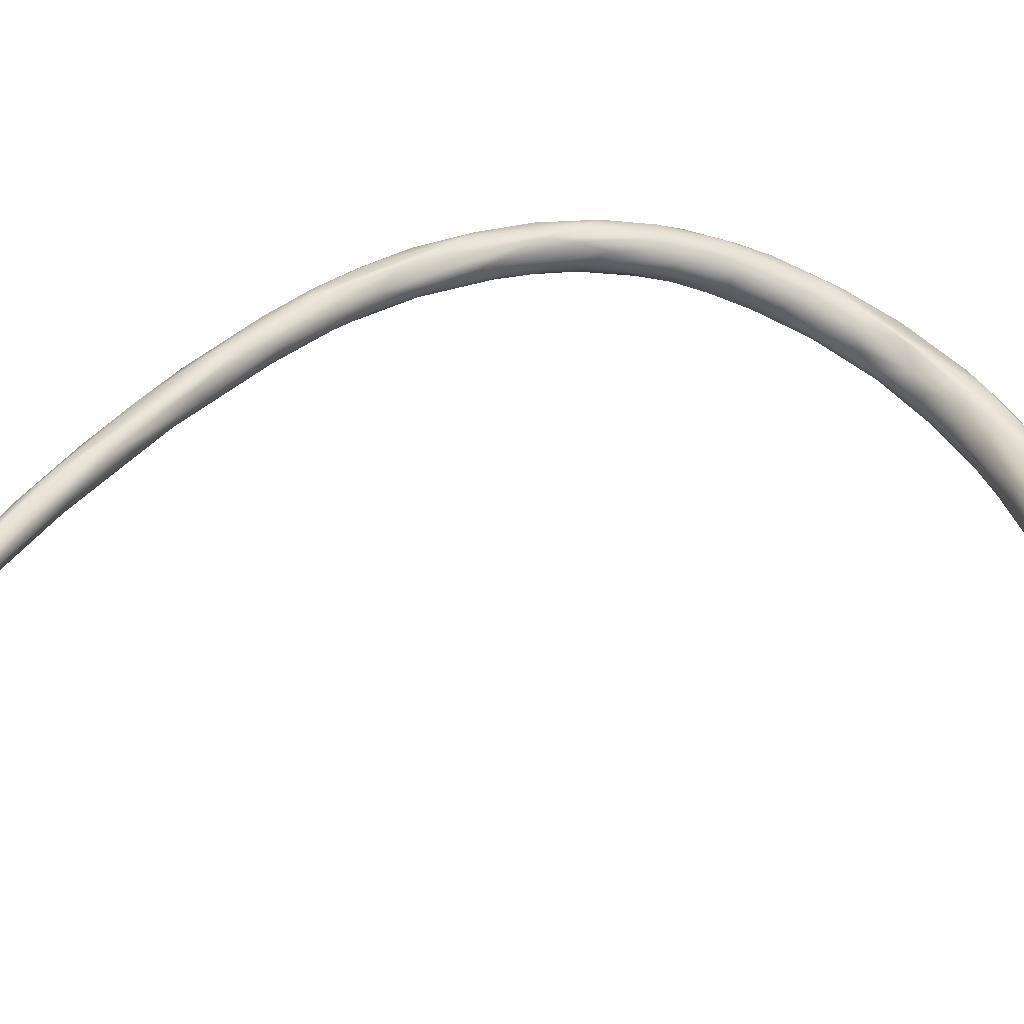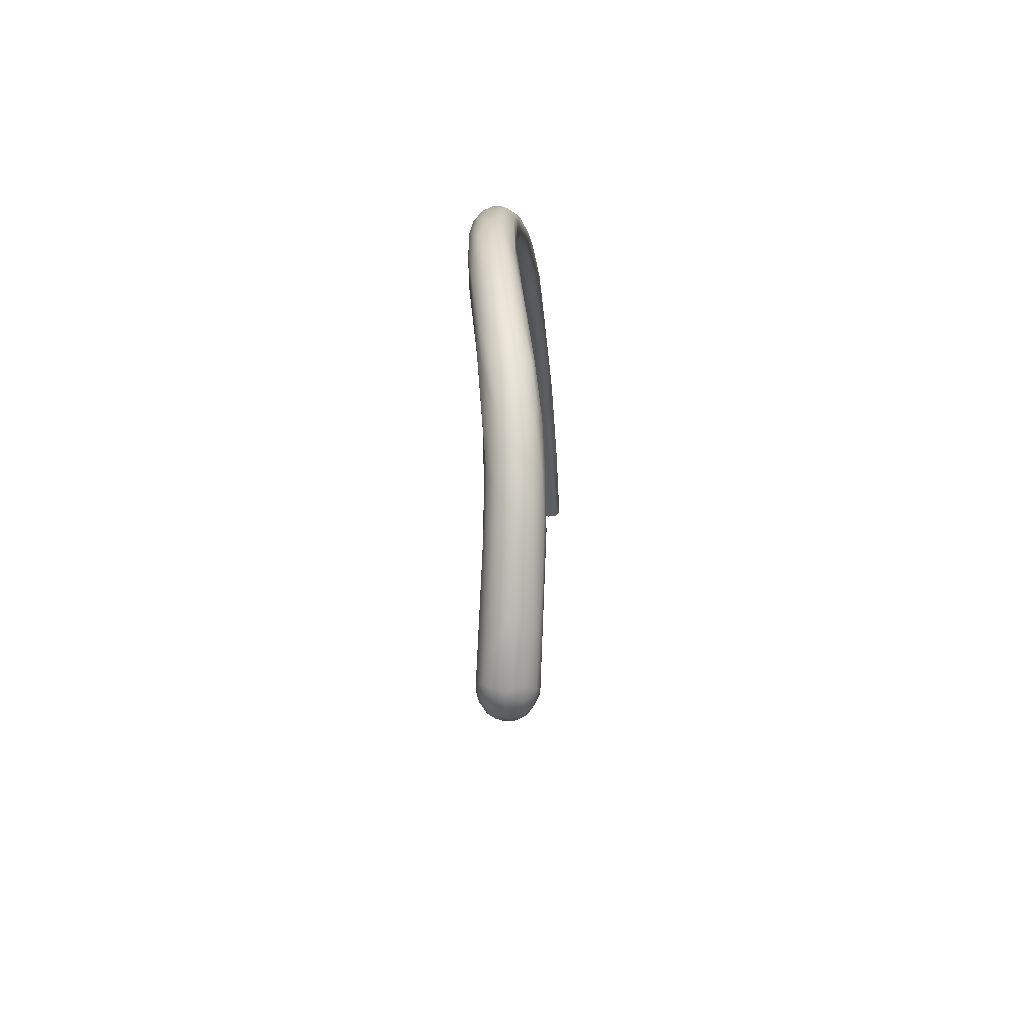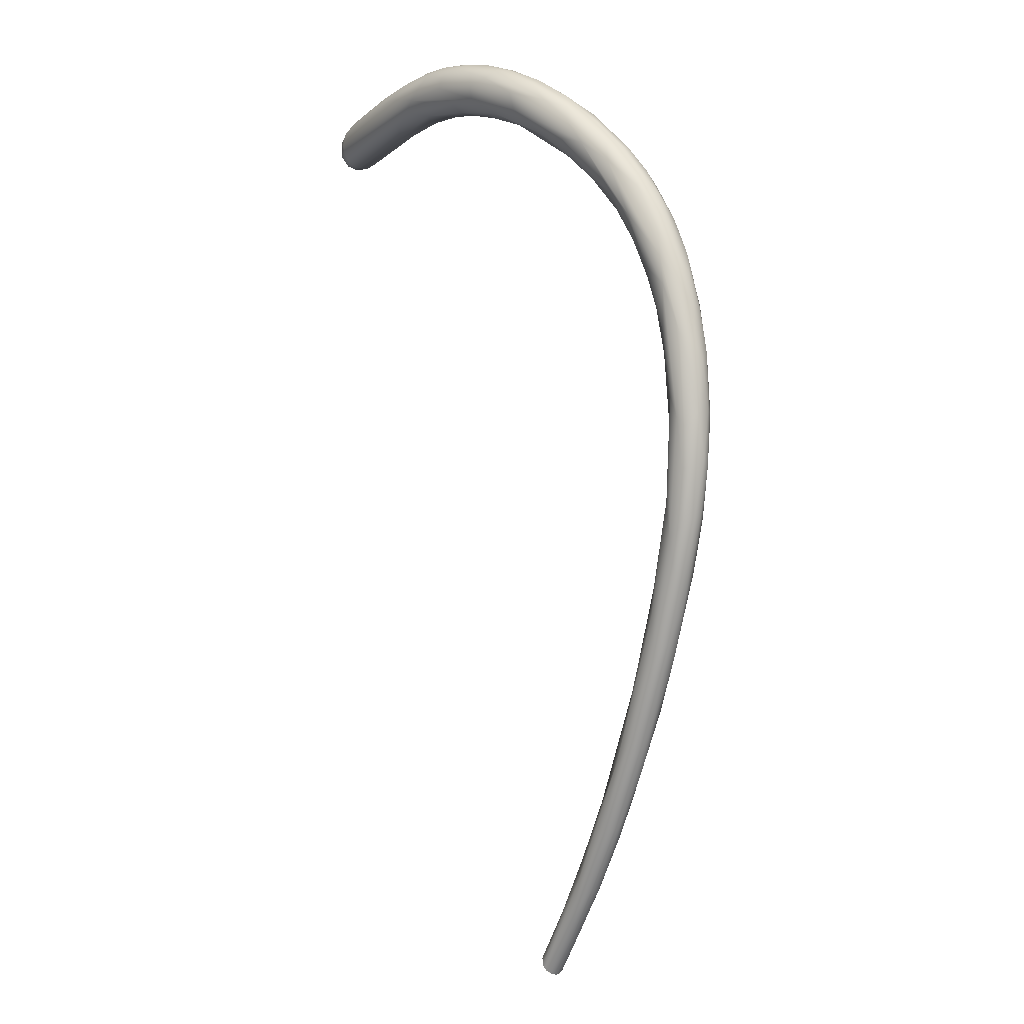
<metadata>
{"format":"obj","ext":"obj","renderer":"f3d","projection":"perspective","resolution":1024,"background":"white","views":[{"elev":26.0,"azim":46.0,"up":"+Z"},{"elev":75.3,"azim":109.6,"up":"+Y"},{"elev":10.4,"azim":-111.7,"up":"+Y"}]}
</metadata>
<code>
o FJ2151.obj_grp1.896
v -0.5511 -0.3607 1.723
v -0.5488 -0.349 1.722
v -0.5496 -0.3608 1.721
v -0.551 -0.3761 1.721
v -0.5507 -0.358 1.727
v -0.5495 -0.3469 1.727
v -0.5517 -0.3745 1.724
v -0.5499 -0.3892 1.719
v -0.5485 -0.3807 1.718
v -0.5509 -0.3744 1.726
v -0.5504 -0.3914 1.721
v -0.5469 -0.3347 1.725
v -0.5496 -0.3457 1.726
v -0.5464 -0.3468 1.721
v -0.5425 -0.3414 1.721
v -0.5452 -0.3708 1.719
v -0.5446 -0.326 1.727
v -0.5458 -0.3312 1.729
v -0.5481 -0.3444 1.73
v -0.5465 -0.3469 1.731
v -0.5446 -0.4033 1.715
v -0.5461 -0.415 1.715
v -0.5495 -0.3611 1.729
v -0.5468 -0.3619 1.73
v -0.5492 -0.3979 1.723
v -0.5479 -0.4109 1.719
v -0.5411 -0.439 1.711
v -0.5364 -0.4478 1.708
v -0.5484 -0.3758 1.728
v -0.5477 -0.3913 1.726
v -0.5455 -0.4163 1.721
v -0.5409 -0.3165 1.728
v -0.5387 -0.311 1.725
v -0.543 -0.3241 1.723
v -0.5358 -0.3106 1.721
v -0.5375 -0.324 1.721
v -0.5425 -0.3502 1.721
v -0.5398 -0.3171 1.731
v -0.5435 -0.3289 1.731
v -0.5395 -0.3472 1.722
v -0.5417 -0.3628 1.721
v -0.5423 -0.3753 1.72
v -0.5431 -0.4007 1.715
v -0.542 -0.3937 1.717
v -0.5416 -0.3318 1.732
v -0.5409 -0.3365 1.732
v -0.5458 -0.3801 1.728
v -0.5417 -0.3554 1.73
v -0.5437 -0.3727 1.728
v -0.5434 -0.408 1.724
v -0.5405 -0.4045 1.723
v -0.5427 -0.4369 1.716
v -0.5406 -0.4457 1.712
v -0.5412 -0.4329 1.719
v -0.5364 -0.3075 1.729
v -0.5353 -0.3037 1.726
v -0.5369 -0.3298 1.721
v -0.5362 -0.3168 1.732
v -0.5357 -0.3347 1.723
v -0.5342 -0.3326 1.727
v -0.5398 -0.3562 1.724
v -0.5376 -0.3446 1.727
v -0.5412 -0.3713 1.722
v -0.5386 -0.3414 1.731
v -0.5405 -0.3626 1.726
v -0.5419 -0.3726 1.727
v -0.5405 -0.3934 1.719
v -0.54 -0.3929 1.722
v -0.5408 -0.3789 1.724
v -0.5374 -0.426 1.713
v -0.5372 -0.4167 1.717
v -0.5383 -0.4318 1.711
v -0.5324 -0.4709 1.706
v -0.5374 -0.4196 1.72
v -0.5332 -0.4609 1.715
v -0.5388 -0.4496 1.715
v -0.5351 -0.4663 1.711
v -0.5304 -0.2962 1.722
v -0.5332 -0.303 1.721
v -0.5293 -0.3067 1.719
v -0.529 -0.2936 1.726
v -0.5324 -0.3027 1.73
v -0.5305 -0.3178 1.722
v -0.5335 -0.3271 1.723
v -0.528 -0.3071 1.732
v -0.5308 -0.3191 1.731
v -0.5334 -0.4385 1.713
v -0.5288 -0.4619 1.707
v -0.5341 -0.4454 1.717
v -0.5318 -0.4473 1.715
v -0.534 -0.4697 1.708
v -0.5325 -0.4713 1.712
v -0.5276 -0.291 1.723
v -0.5262 -0.2934 1.729
v -0.5285 -0.3024 1.732
v -0.528 -0.3168 1.725
v -0.5264 -0.3121 1.729
v -0.5281 -0.4605 1.71
v -0.5249 -0.4868 1.702
v -0.5235 -0.4809 1.703
v -0.5236 -0.4969 1.701
v -0.5272 -0.4901 1.704
v -0.5283 -0.4731 1.712
v -0.5267 -0.4899 1.707
v -0.5133 -0.2769 1.714
v -0.5221 -0.2922 1.717
v -0.5213 -0.2968 1.718
v -0.5232 -0.2865 1.726
v -0.5275 -0.3096 1.72
v -0.5248 -0.3095 1.723
v -0.5218 -0.3056 1.726
v -0.5254 -0.4718 1.71
v -0.5241 -0.4907 1.709
v -0.5218 -0.284 1.719
v -0.5155 -0.2864 1.714
v -0.5187 -0.2799 1.722
v -0.5211 -0.3015 1.72
v -0.5152 -0.2907 1.716
v -0.5188 -0.3008 1.723
v -0.5204 -0.291 1.73
v -0.5145 -0.2903 1.728
v -0.52 -0.4868 1.705
v -0.5205 -0.5066 1.701
v -0.518 -0.4952 1.706
v -0.5207 -0.5054 1.704
v -0.5106 -0.2722 1.715
v -0.5118 -0.2731 1.719
v -0.516 -0.2799 1.725
v -0.5181 -0.2841 1.727
v -0.5159 -0.2963 1.726
v -0.517 -0.4991 1.7
v -0.5093 -0.5149 1.698
v -0.5128 -0.5186 1.696
v -0.5152 -0.5004 1.703
v -0.514 -0.5198 1.697
v -0.5124 -0.5202 1.702
v -0.5051 -0.2717 1.709
v -0.5075 -0.2831 1.713
v -0.5105 -0.2738 1.722
v -0.5058 -0.2847 1.716
v -0.5146 -0.2943 1.72
v -0.5117 -0.292 1.722
v -0.5091 -0.2751 1.724
v -0.506 -0.284 1.723
v -0.5122 -0.5173 1.695
v -0.5107 -0.5185 1.702
v -0.5135 -0.5205 1.7
v -0.4998 -0.266 1.707
v -0.4988 -0.2708 1.706
v -0.5033 -0.2834 1.717
v -0.5014 -0.2814 1.719
v -0.5088 -0.2789 1.725
v -0.5014 -0.2766 1.723
v -0.5103 -0.516 1.696
v -0.5128 -0.5186 1.696
v -0.5122 -0.5173 1.695
v -0.5104 -0.516 1.696
v -0.5134 -0.519 1.696
v -0.5134 -0.5197 1.697
v -0.514 -0.5198 1.697
v -0.5128 -0.5186 1.696
v -0.5134 -0.5197 1.697
v -0.5125 -0.5201 1.701
v -0.5091 -0.5164 1.702
v -0.5087 -0.5156 1.7
v -0.5139 -0.5206 1.699
v -0.5088 -0.5151 1.698
v -0.5087 -0.5156 1.7
v -0.5139 -0.5206 1.699
v -0.5139 -0.5206 1.699
v -0.5135 -0.5206 1.7
v -0.5139 -0.5206 1.699
v -0.5124 -0.5201 1.701
v -0.5038 -0.2663 1.715
v -0.5012 -0.2772 1.709
v -0.4986 -0.2643 1.717
v -0.5088 -0.5151 1.698
v -0.5093 -0.5149 1.698
v -0.5098 -0.5175 1.702
v -0.5092 -0.5164 1.701
v -0.5106 -0.5183 1.702
v -0.4889 -0.2691 1.703
v -0.4964 -0.2617 1.708
v -0.4949 -0.2758 1.71
v -0.5009 -0.2704 1.721
v -0.4842 -0.2655 1.714
v -0.4821 -0.2622 1.698
v -0.4912 -0.2586 1.711
v -0.4947 -0.2603 1.71
v -0.4873 -0.2609 1.714
v -0.4839 -0.2549 1.703
v -0.4907 -0.2597 1.704
v -0.482 -0.254 1.706
v -0.4863 -0.2578 1.712
v -0.4914 -0.2747 1.712
v -0.4883 -0.2639 1.716
v -0.4906 -0.2724 1.716
v -0.4804 -0.2574 1.697
v -0.4855 -0.2709 1.706
v -0.473 -0.2641 1.707
v -0.4797 -0.2554 1.698
v -0.4761 -0.2539 1.707
v -0.4773 -0.2672 1.707
v -0.4662 -0.2555 1.69
v -0.4735 -0.2509 1.7
v -0.4662 -0.2591 1.69
v -0.4724 -0.2633 1.695
v -0.4791 -0.2669 1.701
v -0.4729 -0.255 1.708
v -0.4707 -0.2509 1.696
v -0.4702 -0.2507 1.702
v -0.4744 -0.2665 1.703
v -0.4672 -0.2601 1.706
v -0.4703 -0.253 1.693
v -0.4685 -0.265 1.699
v -0.4481 -0.2529 1.698
v -0.4537 -0.2557 1.685
v -0.4633 -0.2512 1.691
v -0.4409 -0.2591 1.68
v -0.4634 -0.249 1.697
v -0.4618 -0.2499 1.7
v -0.4654 -0.264 1.695
v -0.4551 -0.2513 1.7
v -0.462 -0.2631 1.701
v -0.4557 -0.2499 1.689
v -0.4531 -0.2526 1.686
v -0.4576 -0.2488 1.692
v -0.4575 -0.2608 1.688
v -0.457 -0.263 1.69
v -0.4582 -0.2639 1.694
v -0.4571 -0.2636 1.697
v -0.4576 -0.2576 1.702
v -0.4372 -0.2626 1.679
v -0.444 -0.2639 1.685
v -0.4515 -0.2487 1.693
v -0.4515 -0.2491 1.695
v -0.4486 -0.2642 1.689
v -0.4444 -0.2506 1.694
v -0.4401 -0.2552 1.696
v -0.4497 -0.2595 1.699
v -0.4447 -0.2514 1.684
v -0.4437 -0.2551 1.682
v -0.4478 -0.2493 1.689
v -0.4474 -0.2642 1.692
v -0.4469 -0.262 1.696
v -0.4319 -0.2667 1.679
v -0.4414 -0.25 1.69
v -0.4421 -0.2576 1.697
v -0.4292 -0.259 1.677
v -0.4401 -0.2506 1.686
v -0.4388 -0.2664 1.687
v -0.4392 -0.2613 1.695
v -0.4321 -0.2543 1.681
v -0.4299 -0.253 1.686
v -0.4271 -0.2544 1.682
v -0.4279 -0.2546 1.689
v -0.4259 -0.2572 1.69
v -0.436 -0.2654 1.691
v -0.4247 -0.2712 1.681
v -0.4259 -0.2698 1.686
v -0.4254 -0.2634 1.691
v -0.426 -0.268 1.689
v -0.4206 -0.2605 1.675
v -0.4195 -0.2584 1.678
v -0.4049 -0.2731 1.669
v -0.4172 -0.2694 1.688
v -0.4049 -0.2691 1.67
v -0.4168 -0.2581 1.681
v -0.412 -0.2603 1.682
v -0.4014 -0.2666 1.682
v -0.4023 -0.2764 1.683
v -0.4055 -0.2747 1.669
v -0.4023 -0.2654 1.675
v -0.4009 -0.2655 1.677
v -0.4037 -0.2661 1.673
v -0.4022 -0.2767 1.669
v -0.4054 -0.2776 1.67
v -0.4032 -0.279 1.671
v -0.4051 -0.28 1.674
v -0.4008 -0.2658 1.68
v -0.4026 -0.2805 1.677
v -0.4005 -0.2688 1.672
v -0.4017 -0.2721 1.669
v -0.3979 -0.2721 1.672
v -0.3995 -0.2744 1.67
v -0.3989 -0.277 1.67
v -0.4028 -0.2803 1.673
v -0.3998 -0.2796 1.672
v -0.4006 -0.2807 1.674
v -0.3996 -0.2804 1.677
v -0.4011 -0.2789 1.681
v -0.3964 -0.2753 1.673
v -0.3975 -0.2694 1.675
v -0.3981 -0.2681 1.678
v -0.3962 -0.273 1.674
v -0.3975 -0.2778 1.672
v -0.3978 -0.2797 1.675
v -0.396 -0.2774 1.675
v -0.4006 -0.2697 1.684
v -0.3978 -0.2703 1.682
v -0.4003 -0.2726 1.684
v -0.4002 -0.2755 1.683
v -0.3979 -0.274 1.682
v -0.3978 -0.278 1.68
v -0.3959 -0.272 1.677
v -0.3954 -0.2744 1.677
v -0.3959 -0.2743 1.679
v -0.3966 -0.2786 1.677
f 2 3 1
f 13 5 6
f 1 7 5
f 13 1 5
f 4 1 3
f 1 4 7
f 3 9 4
f 4 9 8
f 10 5 7
f 4 8 11
f 4 11 7
f 2 12 34
f 15 9 14
f 16 9 15
f 12 13 17
f 18 17 13
f 13 6 18
f 19 18 6
f 13 12 2
f 2 1 13
f 2 14 3
f 3 14 9
f 19 6 5
f 8 9 22
f 21 9 16
f 9 21 22
f 19 5 23
f 23 20 19
f 20 23 24
f 5 10 23
f 25 10 7
f 11 8 26
f 8 22 26
f 22 28 27
f 23 10 29
f 24 23 29
f 30 29 10
f 30 10 25
f 7 11 25
f 11 26 25
f 25 31 30
f 17 32 33
f 33 34 17
f 35 14 34
f 14 2 34
f 36 14 35
f 34 12 17
f 15 37 16
f 38 18 39
f 40 41 37
f 37 41 16
f 41 42 16
f 42 44 16
f 44 43 16
f 39 18 19
f 39 19 20
f 45 39 20
f 16 43 21
f 28 22 21
f 20 24 46
f 48 46 47
f 24 47 46
f 49 48 47
f 47 24 29
f 50 49 47
f 47 29 30
f 51 49 50
f 30 50 47
f 31 25 26
f 26 52 31
f 22 53 26
f 22 27 53
f 53 52 26
f 30 31 50
f 31 54 50
f 35 34 79
f 79 34 33
f 33 32 56
f 36 57 15
f 14 36 15
f 57 37 15
f 38 55 32
f 38 32 18
f 32 17 18
f 40 37 59
f 60 61 40
f 59 60 40
f 61 41 40
f 58 38 39
f 58 39 45
f 61 63 41
f 42 41 63
f 45 20 46
f 48 64 46
f 65 62 48
f 62 65 61
f 66 65 48
f 61 65 63
f 67 42 63
f 68 67 63
f 63 69 68
f 42 67 44
f 44 70 43
f 64 48 62
f 48 49 66
f 66 69 65
f 63 65 69
f 68 69 51
f 67 68 71
f 67 71 44
f 70 44 71
f 21 72 28
f 43 72 21
f 43 70 72
f 27 28 73
f 49 51 66
f 69 66 51
f 51 50 75
f 31 52 76
f 76 54 31
f 53 77 52
f 78 33 56
f 55 81 56
f 81 55 82
f 36 80 83
f 36 83 57
f 83 84 57
f 55 56 32
f 84 37 57
f 84 59 37
f 38 82 55
f 82 38 58
f 62 61 60
f 45 46 58
f 85 64 86
f 64 85 46
f 74 71 68
f 70 71 87
f 70 88 72
f 72 88 28
f 68 51 74
f 51 89 74
f 71 74 90
f 73 53 27
f 91 77 53
f 53 73 91
f 89 51 75
f 50 54 75
f 77 76 52
f 54 76 75
f 75 76 92
f 77 92 76
f 78 56 93
f 56 81 93
f 79 33 78
f 80 36 35
f 95 94 82
f 84 83 96
f 84 96 60
f 59 84 60
f 58 95 82
f 85 95 58
f 85 58 46
f 97 86 60
f 60 96 97
f 60 86 62
f 62 86 64
f 88 70 87
f 88 87 98
f 99 73 28
f 88 100 28
f 99 101 73
f 89 90 74
f 71 90 87
f 98 87 90
f 91 102 77
f 73 102 91
f 75 103 89
f 77 104 92
f 77 102 104
f 79 105 106
f 79 106 35
f 93 81 108
f 106 80 35
f 106 109 80
f 107 109 106
f 108 81 94
f 94 81 82
f 80 109 83
f 96 83 110
f 111 97 96
f 98 90 112
f 73 101 102
f 89 112 90
f 103 112 89
f 104 113 92
f 114 105 79
f 114 79 78
f 78 93 114
f 93 116 114
f 115 107 106
f 117 107 118
f 117 109 107
f 116 93 108
f 109 117 110
f 109 110 83
f 119 111 110
f 95 120 94
f 121 86 97
f 96 110 111
f 86 121 85
f 100 88 98
f 28 100 99
f 98 112 122
f 92 113 75
f 75 113 103
f 102 123 125
f 125 104 102
f 114 126 105
f 116 126 114
f 115 118 107
f 116 108 128
f 129 128 108
f 129 108 94
f 117 119 110
f 129 94 120
f 121 97 130
f 111 130 97
f 85 120 95
f 100 98 122
f 122 131 100
f 122 132 131
f 101 99 133
f 122 112 124
f 134 122 124
f 101 123 102
f 133 135 101
f 101 135 123
f 103 124 112
f 113 104 136
f 125 136 104
f 137 115 106
f 106 105 137
f 115 138 118
f 127 116 139
f 116 127 126
f 116 128 139
f 118 140 141
f 117 141 119
f 142 119 141
f 141 117 118
f 143 128 129
f 111 119 130
f 85 121 120
f 121 130 144
f 131 145 100
f 100 145 99
f 99 145 133
f 132 122 134
f 146 124 103
f 113 136 146
f 125 147 136
f 148 137 105
f 115 137 149
f 105 126 148
f 138 140 118
f 150 141 140
f 143 139 128
f 142 141 150
f 150 151 142
f 144 130 142
f 142 130 119
f 142 151 144
f 152 143 129
f 120 152 129
f 131 154 145
f 131 132 154
f 155 156 157
f 158 159 160
f 161 159 158
f 162 155 163
f 134 124 164
f 164 165 134
f 166 123 135
f 166 125 123
f 167 168 155
f 159 169 160
f 170 162 163
f 166 147 125
f 163 155 168
f 113 146 103
f 172 173 171
f 175 115 149
f 138 115 175
f 126 127 174
f 174 127 176
f 176 127 139
f 152 185 143
f 152 120 121
f 153 152 121
f 177 132 134
f 167 155 157
f 167 157 178
f 163 168 179
f 165 177 134
f 180 179 168
f 179 181 163
f 164 124 146
f 182 175 149
f 174 183 126
f 138 175 140
f 184 140 175
f 143 176 139
f 176 143 185
f 153 185 152
f 149 137 187
f 148 126 183
f 174 189 183
f 189 174 188
f 174 176 188
f 175 182 184
f 184 150 140
f 190 176 185
f 153 121 144
f 191 183 189
f 192 148 183
f 188 193 189
f 194 188 176
f 190 194 176
f 184 195 150
f 151 150 195
f 185 196 190
f 153 196 185
f 186 196 153
f 197 153 144
f 144 151 197
f 198 148 192
f 148 198 137
f 137 198 187
f 191 189 193
f 192 183 191
f 182 149 187
f 197 195 200
f 184 199 195
f 151 195 197
f 192 201 198
f 201 192 191
f 188 194 193
f 202 193 194
f 208 184 182
f 199 184 208
f 199 203 195
f 203 200 195
f 197 186 153
f 198 204 187
f 191 193 205
f 207 182 187
f 182 207 208
f 190 202 194
f 209 190 196
f 197 200 186
f 191 210 201
f 210 214 201
f 210 191 205
f 187 206 207
f 211 205 193
f 193 202 211
f 208 212 199
f 212 203 199
f 209 202 190
f 201 214 198
f 212 208 215
f 216 209 196
f 186 213 196
f 218 214 210
f 204 198 214
f 204 206 187
f 206 204 217
f 220 210 205
f 220 205 211
f 220 211 221
f 221 211 202
f 222 215 208
f 222 208 207
f 186 200 213
f 224 203 212
f 224 200 203
f 214 218 204
f 204 218 226
f 218 210 227
f 210 220 227
f 225 218 227
f 207 206 228
f 229 222 207
f 207 228 229
f 209 223 221
f 230 215 222
f 215 224 212
f 231 224 215
f 231 215 230
f 221 202 209
f 216 223 209
f 213 232 196
f 232 216 196
f 226 218 225
f 204 226 217
f 219 228 206
f 219 233 228
f 233 234 228
f 228 234 229
f 235 227 220
f 230 222 229
f 224 213 200
f 217 219 206
f 237 230 229
f 234 237 229
f 220 236 235
f 236 220 221
f 238 236 223
f 236 221 223
f 232 239 216
f 213 240 232
f 242 217 226
f 242 219 217
f 241 225 243
f 225 227 243
f 226 225 241
f 244 231 230
f 224 245 240
f 231 245 224
f 224 240 213
f 226 241 242
f 233 246 234
f 235 243 227
f 247 243 235
f 247 235 236
f 250 243 247
f 244 230 237
f 223 216 238
f 244 245 231
f 240 248 232
f 239 232 248
f 249 242 241
f 243 250 241
f 247 236 238
f 240 252 248
f 240 245 252
f 242 249 219
f 247 254 250
f 256 247 238
f 251 237 234
f 251 244 237
f 238 216 257
f 244 258 245
f 258 252 245
f 254 255 250
f 253 250 255
f 249 241 253
f 250 253 241
f 259 234 246
f 259 251 234
f 238 257 256
f 216 239 257
f 248 252 261
f 251 258 244
f 258 262 252
f 258 251 260
f 253 263 249
f 255 264 253
f 247 256 254
f 260 251 259
f 262 261 252
f 262 258 260
f 266 261 262
f 261 239 248
f 264 263 253
f 263 267 249
f 255 254 268
f 269 268 254
f 256 269 254
f 267 265 249
f 265 219 249
f 255 268 264
f 256 270 269
f 256 257 270
f 271 266 262
f 271 262 260
f 265 272 219
f 219 272 233
f 273 264 268
f 274 273 268
f 261 266 302
f 265 276 272
f 276 277 272
f 264 275 263
f 273 275 264
f 275 267 263
f 233 272 277
f 233 277 246
f 278 279 277
f 246 277 279
f 274 268 269
f 274 269 280
f 246 279 259
f 279 281 259
f 260 259 281
f 282 267 275
f 267 283 265
f 282 283 267
f 282 284 283
f 284 285 283
f 276 265 283
f 285 276 283
f 275 273 282
f 282 273 274
f 276 278 277
f 279 278 287
f 276 286 288
f 278 276 288
f 289 279 287
f 289 281 279
f 289 290 281
f 269 270 280
f 260 281 291
f 301 239 261
f 291 271 260
f 285 286 276
f 285 292 286
f 292 285 284
f 282 274 293
f 284 282 293
f 274 294 293
f 295 292 284
f 292 296 286
f 288 287 278
f 286 296 288
f 289 287 288
f 296 297 288
f 288 297 289
f 274 280 294
f 308 290 297
f 297 290 289
f 270 257 299
f 300 294 280
f 270 300 280
f 300 270 299
f 301 302 303
f 302 291 304
f 281 290 291
f 290 304 291
f 308 304 290
f 299 257 239
f 239 301 299
f 300 299 303
f 266 271 302
f 301 261 302
f 303 299 301
f 271 291 302
f 293 295 284
f 293 305 295
f 296 292 298
f 295 305 306
f 295 306 292
f 292 306 298
f 297 296 298
f 305 293 294
f 305 294 300
f 305 300 307
f 305 307 306
f 298 306 308
f 306 307 308
f 298 308 297
f 300 303 307
f 302 304 303
f 304 308 307
f 304 307 303

</code>
